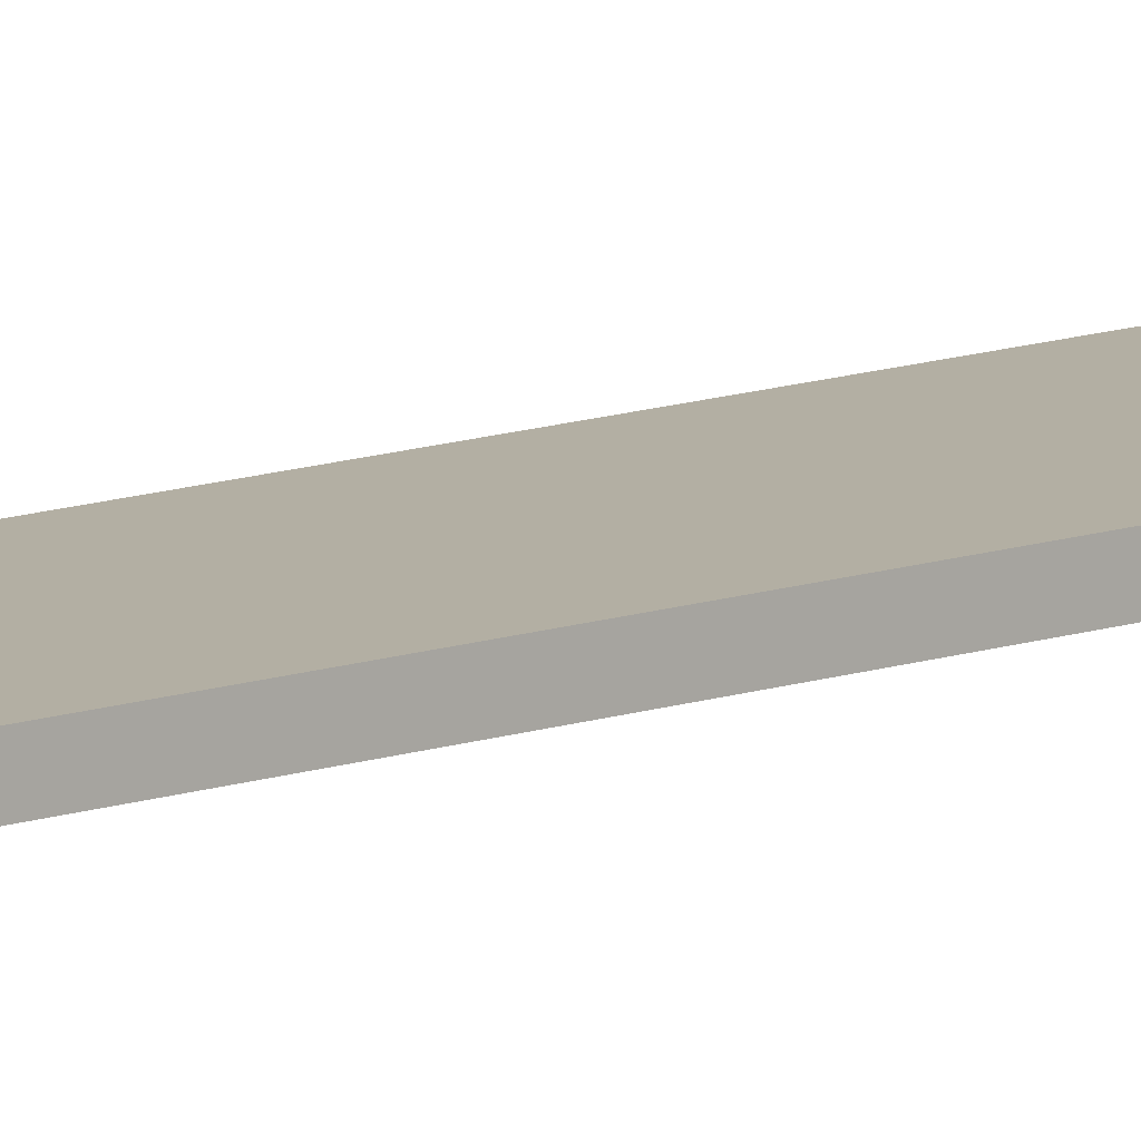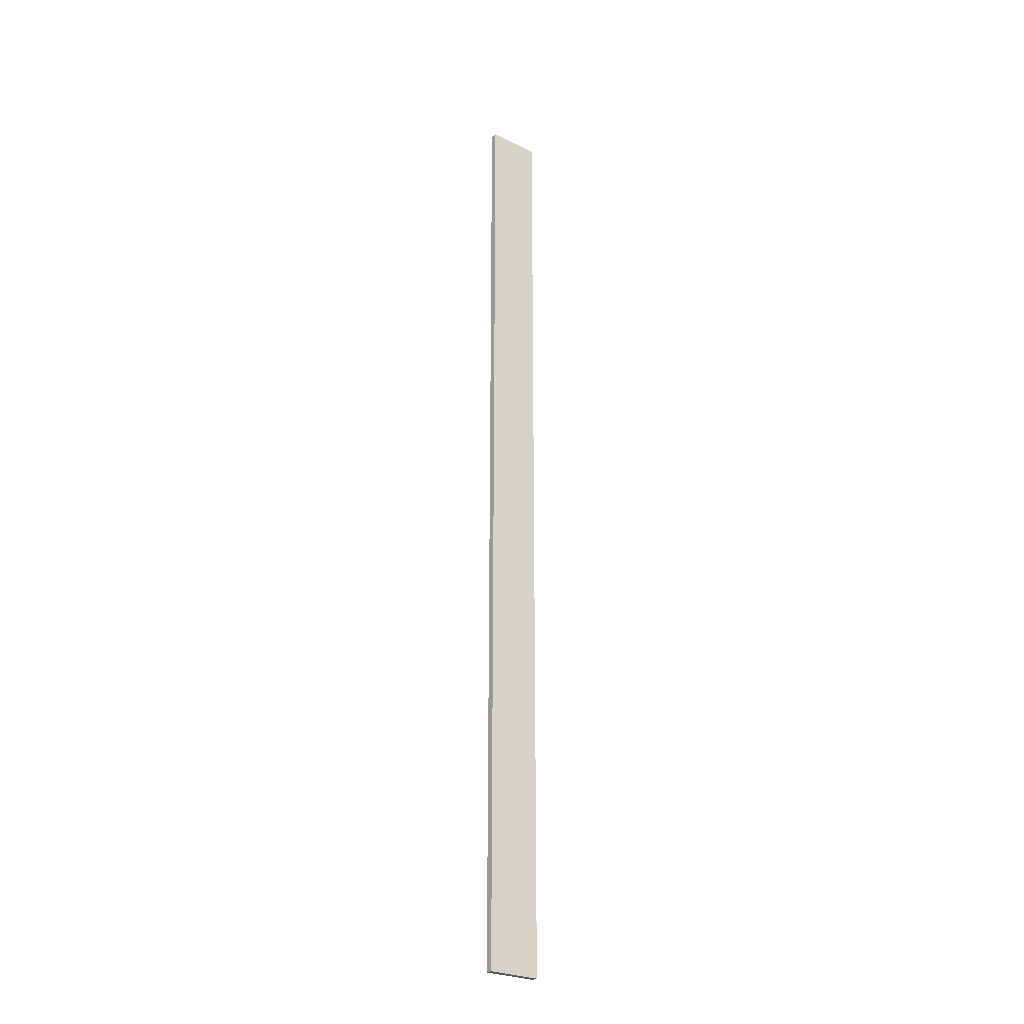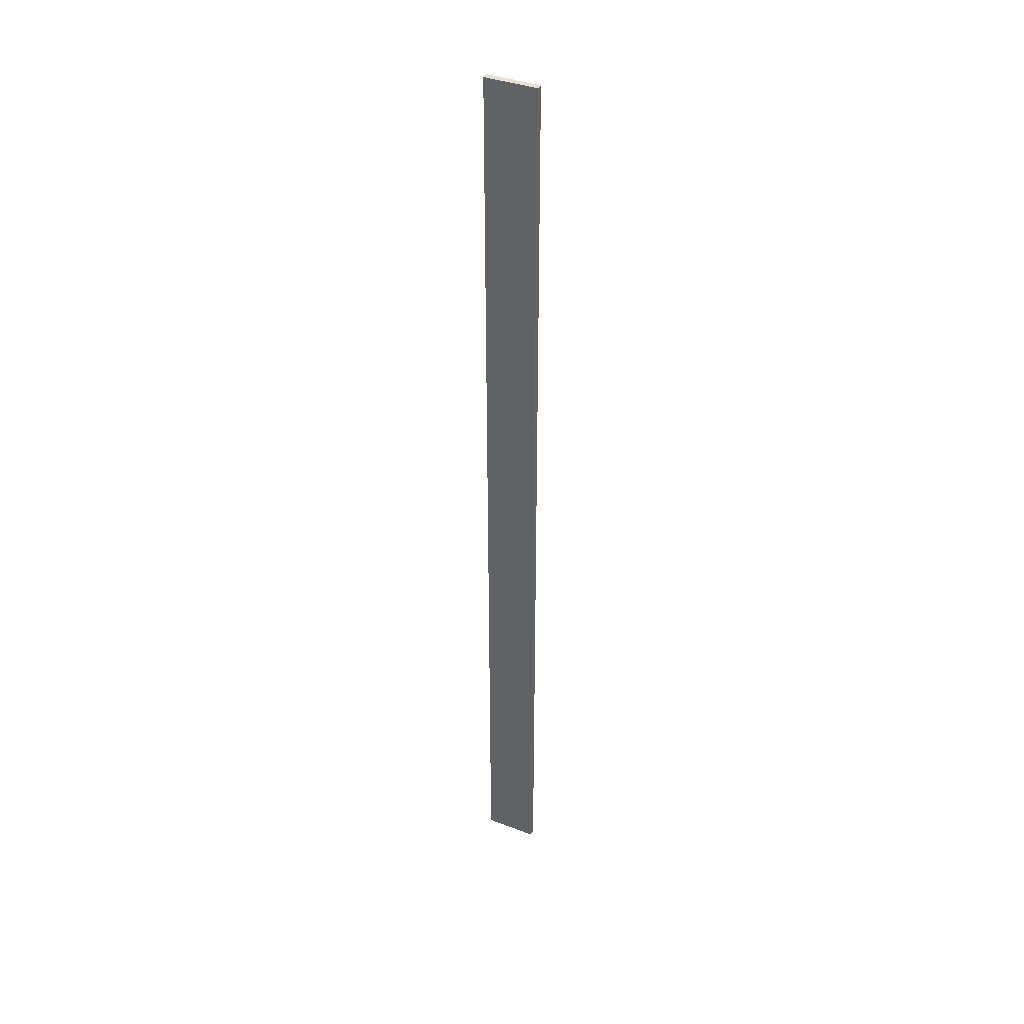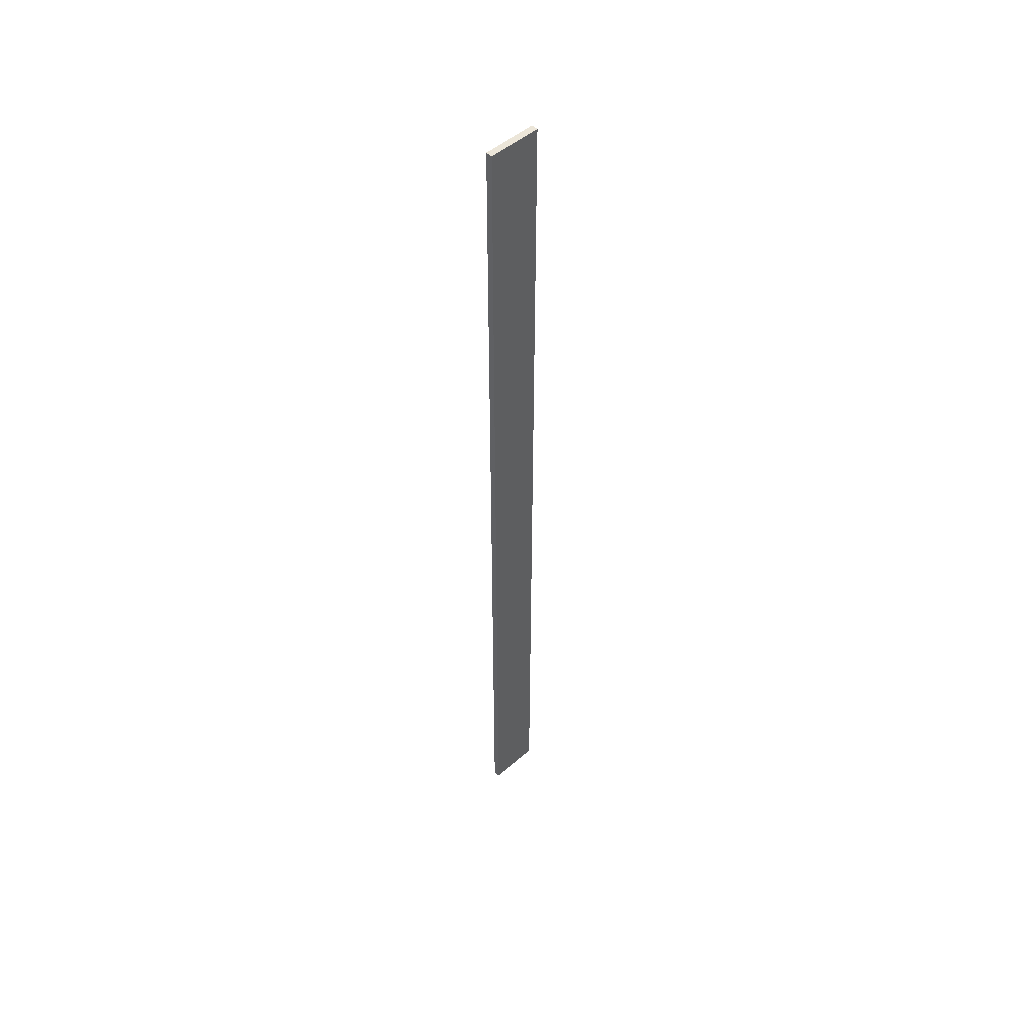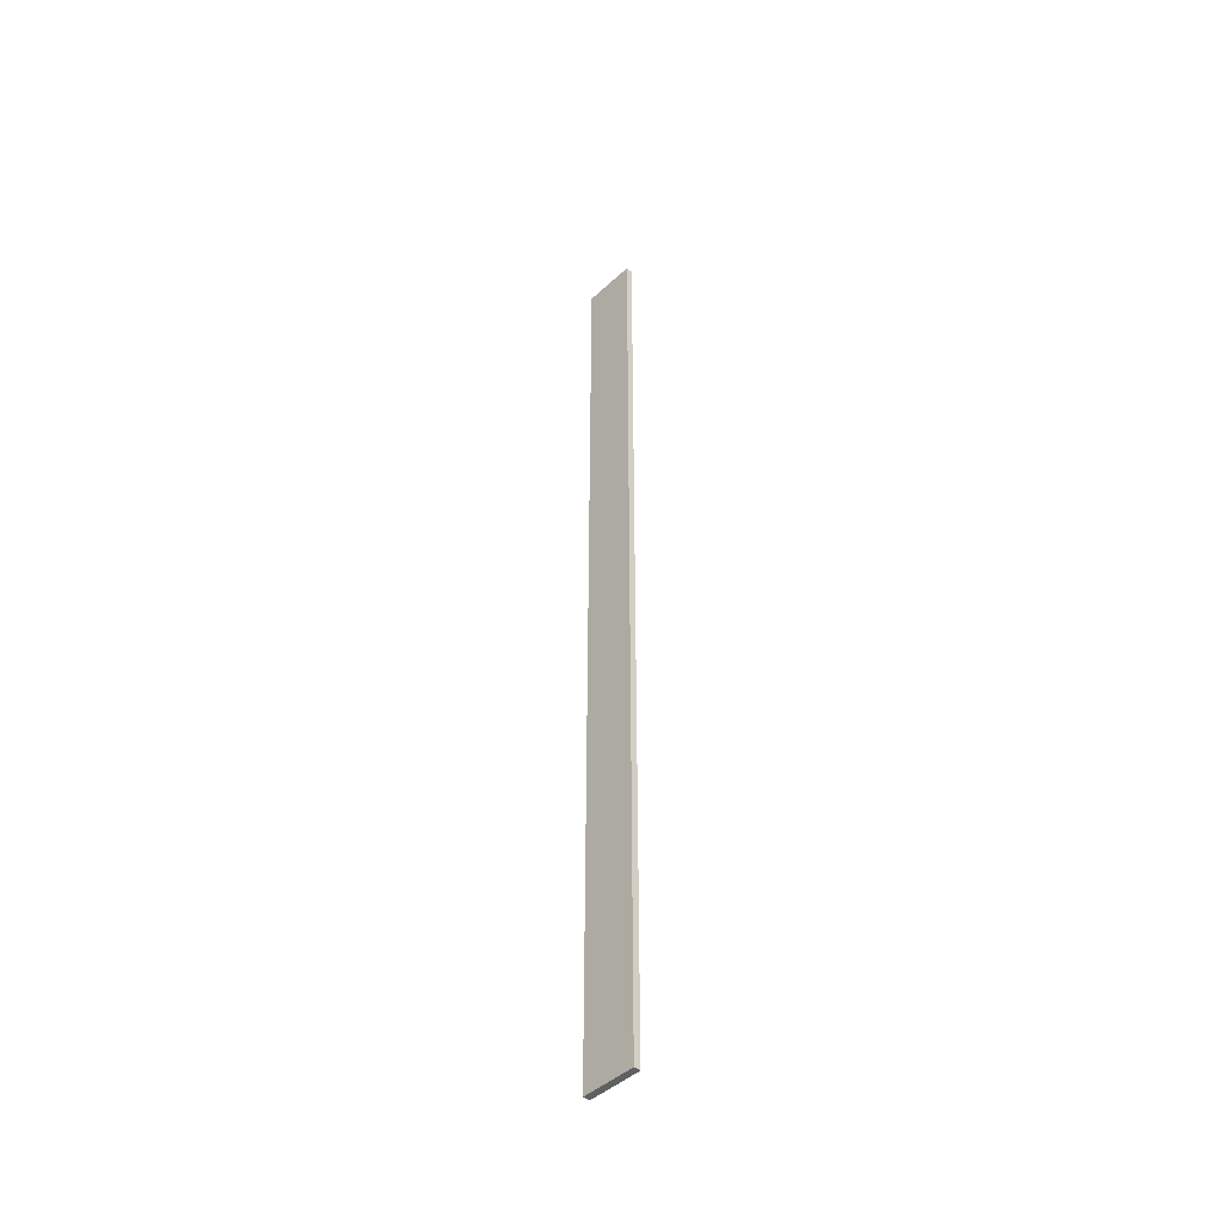
<metadata>
{"format":"obj","ext":"obj","renderer":"f3d","projection":"perspective","resolution":1024,"background":"white","views":[{"elev":11.1,"azim":47.9,"up":"+Z"},{"elev":-26.6,"azim":-37.5,"up":"+Y"},{"elev":37.7,"azim":26.0,"up":"+Y"},{"elev":49.4,"azim":-43.5,"up":"+Y"},{"elev":-45.2,"azim":46.7,"up":"+Y"}]}
</metadata>
<code>
v 2.54 0 0.3175
v 2.54 0 -0.3175
v 2.54 91.44 -0.3175
v 2.54 91.44 0.3175
v -2.54 0 0.3175
v 2.54 0 0.3175
v 2.54 91.44 0.3175
v -2.54 91.44 0.3175
v -2.54 0 -0.3175
v -2.54 0 0.3175
v -2.54 91.44 0.3175
v -2.54 91.44 -0.3175
v 2.54 0 -0.3175
v -2.54 0 -0.3175
v -2.54 91.44 -0.3175
v 2.54 91.44 -0.3175
v 2.54 91.44 -0.3175
v -2.54 91.44 -0.3175
v -2.54 91.44 0.3175
v 2.54 91.44 0.3175
v -2.54 0 -0.3175
v 2.54 0 -0.3175
v 2.54 0 0.3175
v -2.54 0 0.3175
g 0ef2f05a-e305-11ea-b5c7-54bf646e7e1f
f 1 2 4
f 4 2 3
g 0ef33e76-e305-11ea-9d37-54bf646e7e1f
f 5 6 8
f 8 6 7
g 0ef401ae-e305-11ea-a261-54bf646e7e1f
f 9 10 12
f 12 10 11
g 0ef45022-e305-11ea-98ff-54bf646e7e1f
f 13 14 16
f 16 14 15
g 0ef49dc0-e305-11ea-ba0d-54bf646e7e1f
f 18 19 17
f 17 19 20
g 0ef4ebf6-e305-11ea-a908-54bf646e7e1f
f 21 22 24
f 24 22 23

</code>
